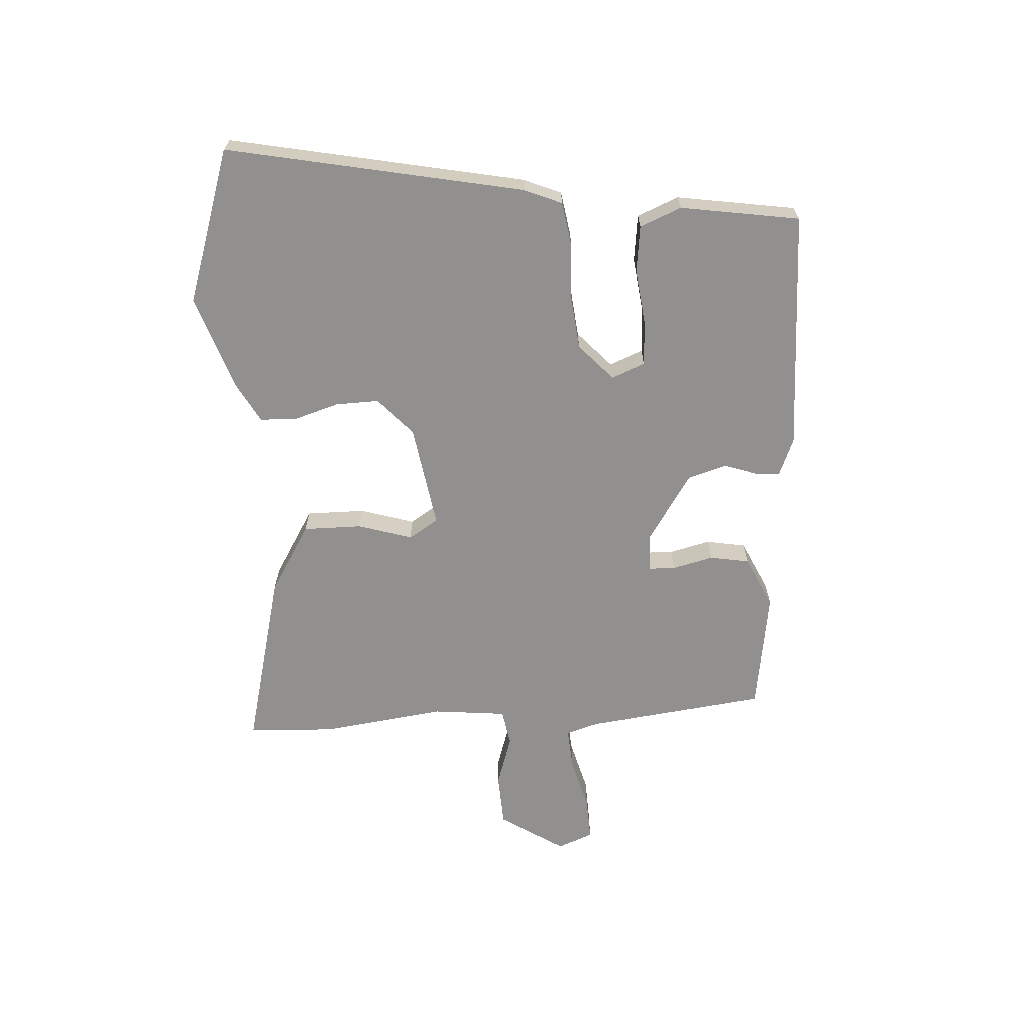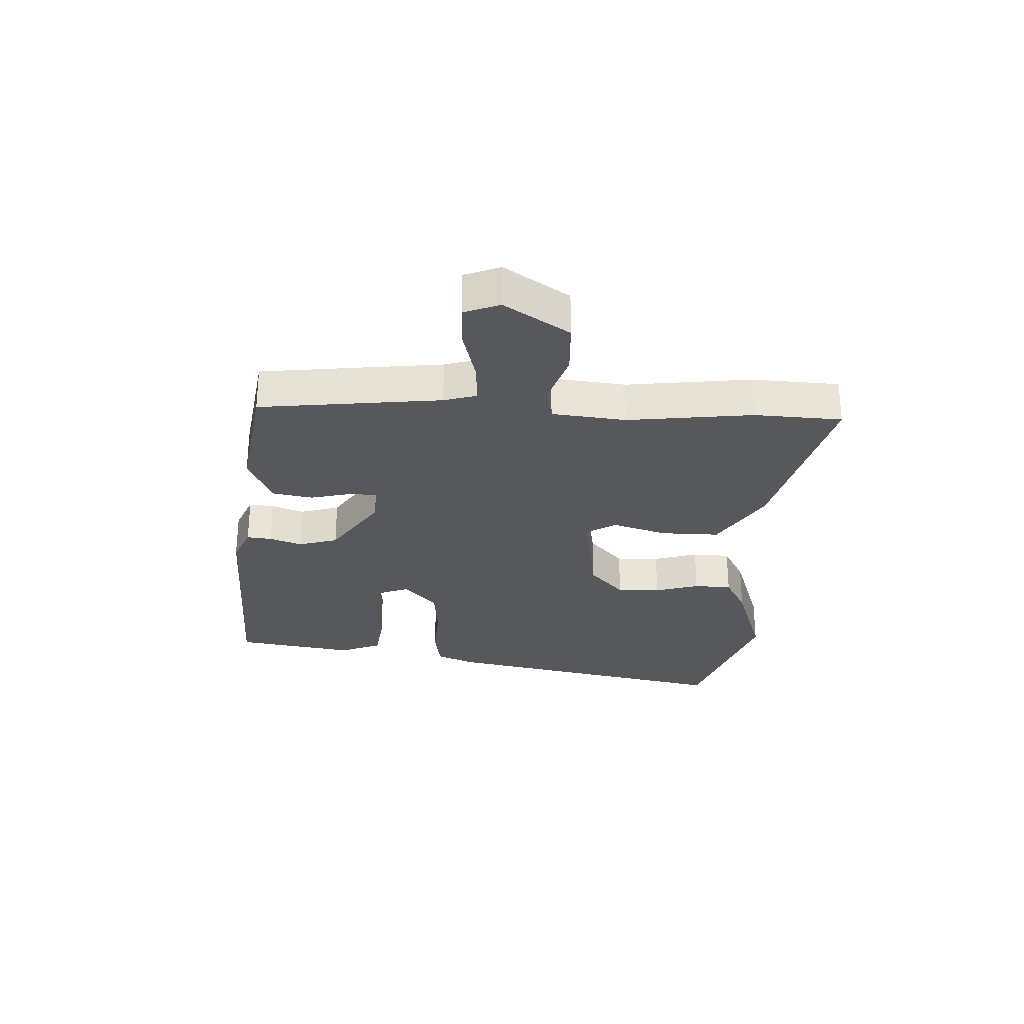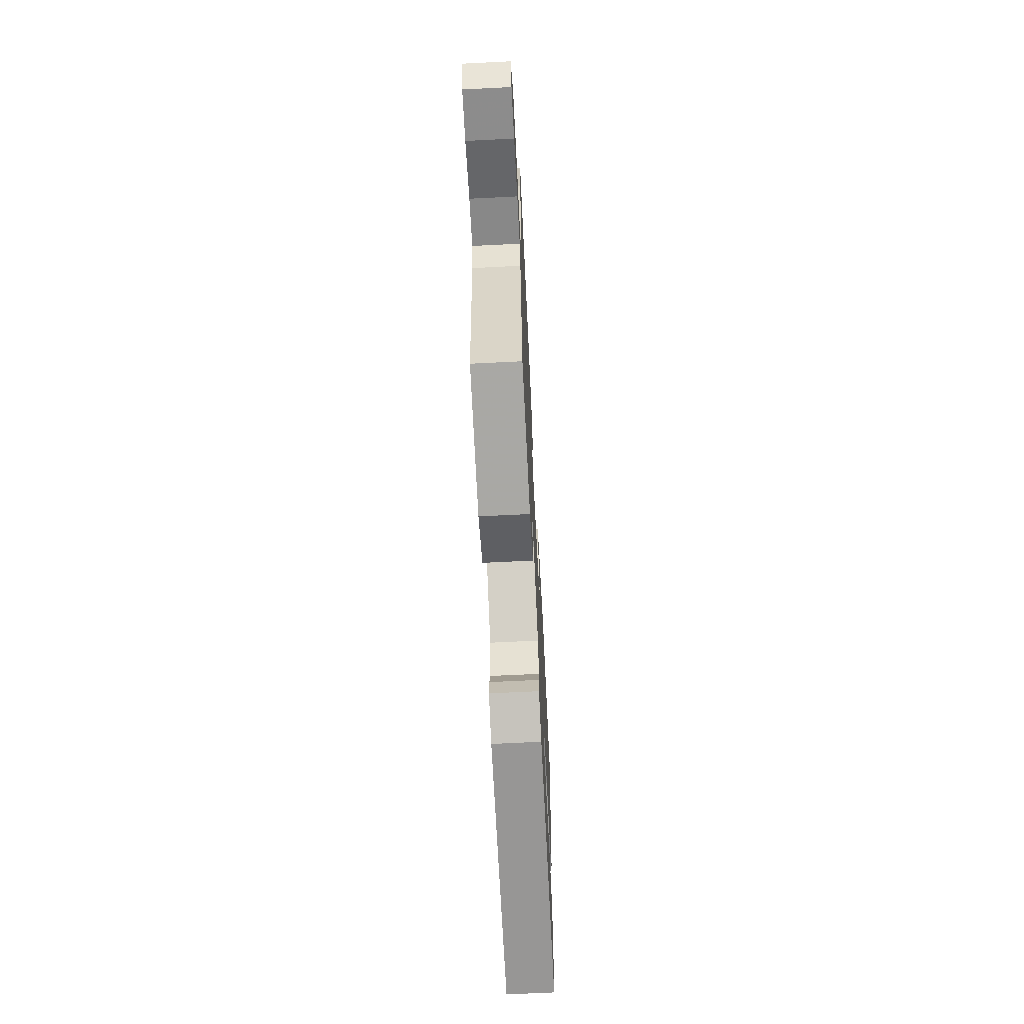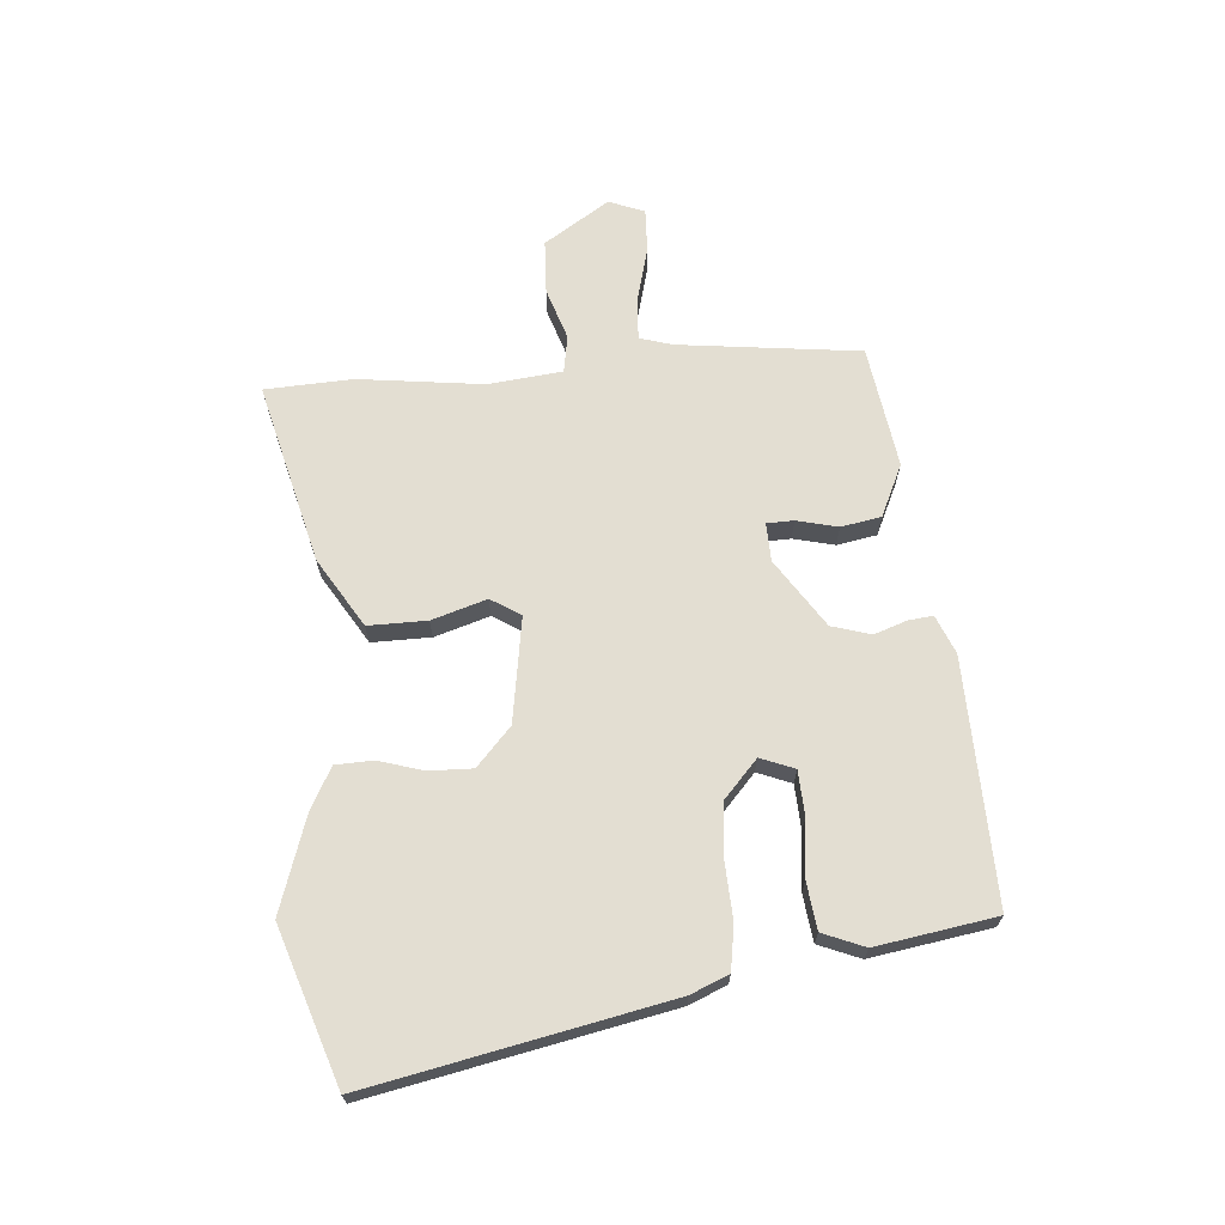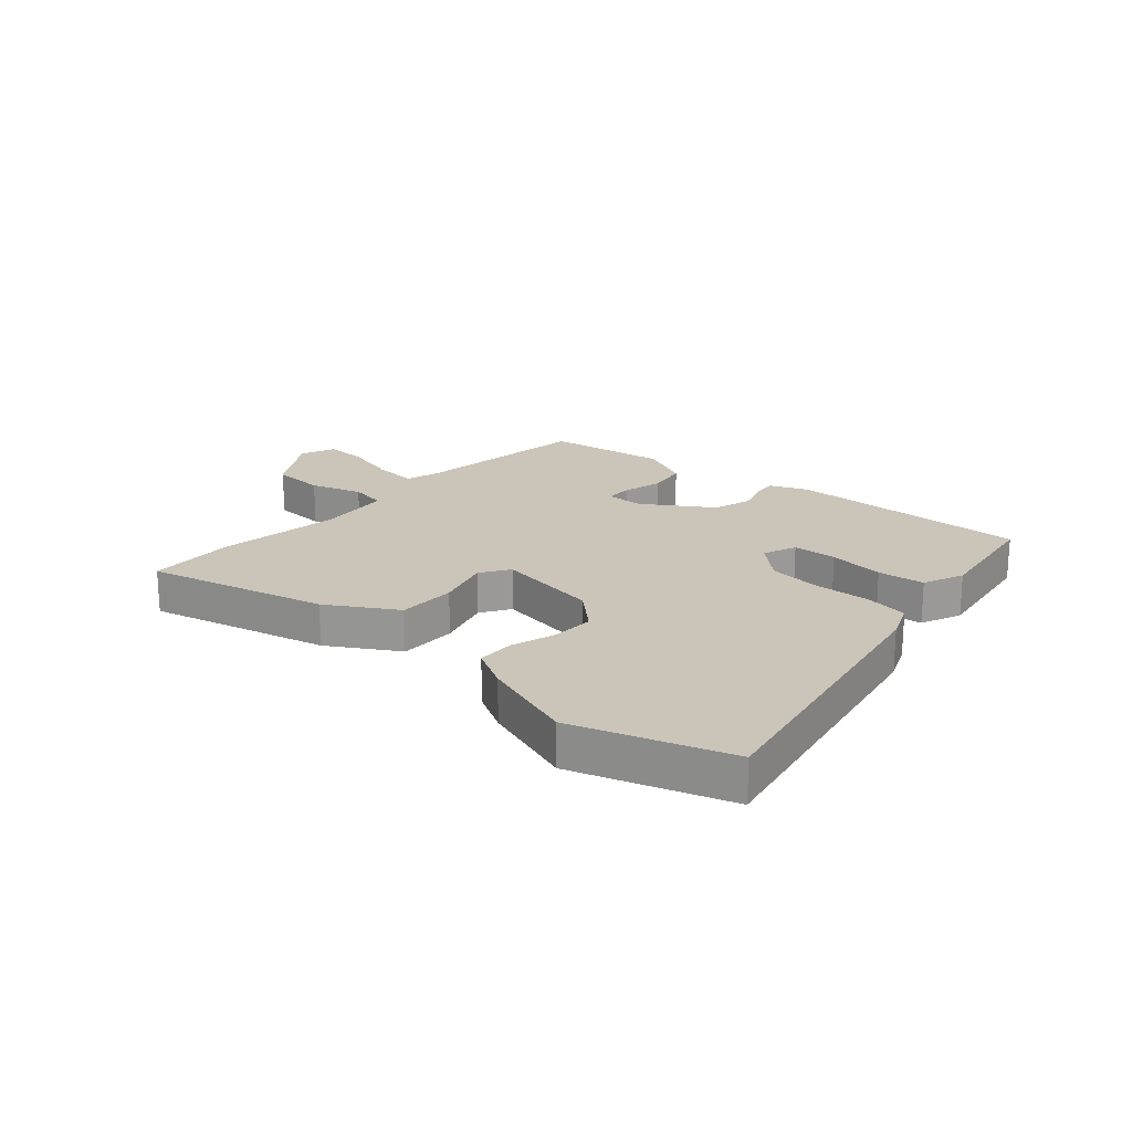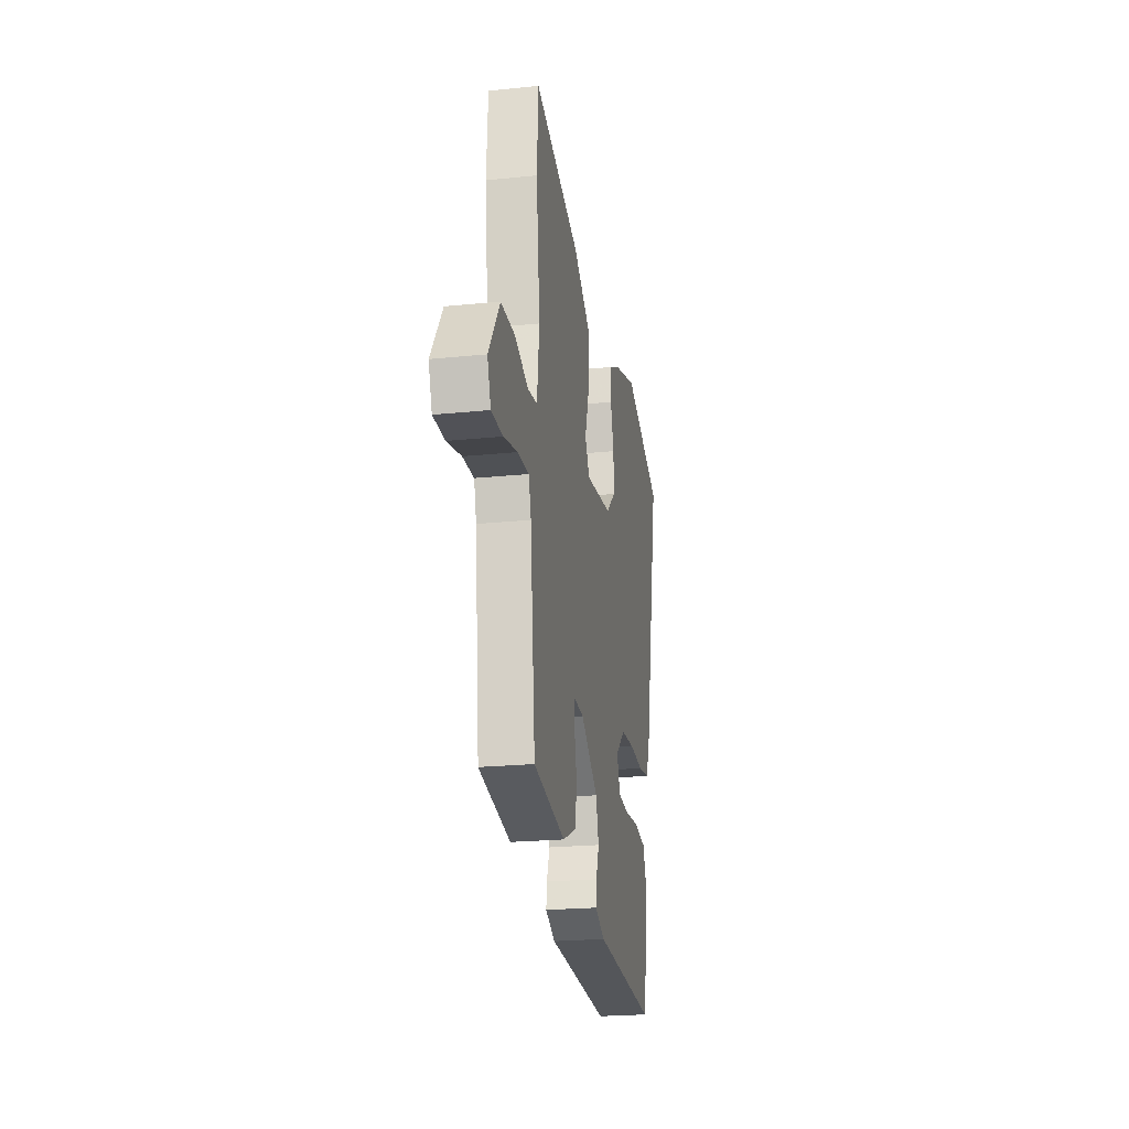
<metadata>
{"format":"obj","ext":"obj","renderer":"f3d","projection":"perspective","resolution":1024,"background":"white","views":[{"elev":-65.7,"azim":94.4,"up":"+Y"},{"elev":-28.3,"azim":-92.1,"up":"+Y"},{"elev":-65.8,"azim":-87.1,"up":"+Z"},{"elev":67.6,"azim":86.1,"up":"+Y"},{"elev":20.5,"azim":42.6,"up":"+Y"},{"elev":-23.0,"azim":-80.2,"up":"+Z"}]}
</metadata>
<code>
v 0.448 0.07 -0.525
v 0.034 0.07 -0.509
v -0.031 0.07 -0.481
v -0.026 0.07 -0.439
v -0.006 0.07 -0.384
v -0.025 0.07 -0.317
v -0.14 0.07 -0.239
v -0.205 0.07 -0.236
v -0.207 0.07 -0.282
v -0.191 0.07 -0.352
v -0.204 0.07 -0.42
v -0.293 0.07 -0.46
v -0.501 0.07 -0.426
v -0.534 0.07 -0.116
v -0.55 0.07 -0.06
v -0.623 0.07 -0.064
v -0.715 0.07 -0.087
v -0.79 0.07 -0.089
v -0.813 0.07 -0.028
v -0.74 0.07 0.082
v -0.648 0.07 0.085
v -0.56 0.07 0.055
v -0.497 0.07 0.065
v -0.482 0.07 0.191
v -0.506 0.07 0.404
v -0.497 0.07 0.553
v -0.19 0.07 0.471
v -0.074 0.07 0.398
v -0.076 0.07 0.298
v -0.106 0.07 0.205
v -0.075 0.07 0.154
v 0.104 0.07 0.18
v 0.169 0.07 0.238
v 0.168 0.07 0.312
v 0.146 0.07 0.388
v 0.149 0.07 0.452
v 0.219 0.07 0.489
v 0.382 0.07 0.541
v 0.644 0.07 0.45
v 0.535 0.07 -0.054
v 0.507 0.07 -0.118
v 0.432 0.07 -0.129
v 0.336 0.07 -0.123
v 0.244 0.07 -0.131
v 0.181 0.07 -0.187
v 0.203 0.07 -0.245
v 0.279 0.07 -0.25
v 0.375 0.07 -0.24
v 0.455 0.07 -0.251
v 0.483 0.07 -0.322
v 0.448 0 -0.525
v 0.034 0 -0.509
v -0.031 0 -0.481
v -0.026 0 -0.439
v -0.006 0 -0.384
v -0.025 0 -0.317
v -0.14 0 -0.239
v -0.205 0 -0.236
v -0.207 0 -0.282
v -0.191 0 -0.352
v -0.204 0 -0.42
v -0.293 0 -0.46
v -0.501 0 -0.426
v -0.534 0 -0.116
v -0.55 0 -0.06
v -0.623 0 -0.064
v -0.715 0 -0.087
v -0.79 0 -0.089
v -0.813 0 -0.028
v -0.74 0 0.082
v -0.648 0 0.085
v -0.56 0 0.055
v -0.497 0 0.065
v -0.482 0 0.191
v -0.506 0 0.404
v -0.497 0 0.553
v -0.19 0 0.471
v -0.074 0 0.398
v -0.076 0 0.298
v -0.106 0 0.205
v -0.075 0 0.154
v 0.104 0 0.18
v 0.169 0 0.238
v 0.168 0 0.312
v 0.146 0 0.388
v 0.149 0 0.452
v 0.219 0 0.489
v 0.382 0 0.541
v 0.644 0 0.45
v 0.535 0 -0.054
v 0.507 0 -0.118
v 0.432 0 -0.129
v 0.336 0 -0.123
v 0.244 0 -0.131
v 0.181 0 -0.187
v 0.203 0 -0.245
v 0.279 0 -0.25
v 0.375 0 -0.24
v 0.455 0 -0.251
v 0.483 0 -0.322
f 3 4 5
f 2 3 5
f 1 2 5
f 50 1 5
f 49 50 5
f 48 49 5
f 47 48 5
f 46 47 5 6
f 45 46 6 7
f 44 45 7 8
f 41 42 43
f 40 41 43
f 39 40 43
f 38 39 43
f 37 38 43
f 36 37 43
f 35 36 43
f 34 35 43
f 33 34 43 44
f 32 33 44 8
f 28 29 30
f 27 28 30
f 26 27 30
f 25 26 30
f 24 25 30
f 23 24 30 31
f 20 21 22
f 19 20 22
f 18 19 22
f 17 18 22
f 16 17 22
f 15 16 22 23
f 31 32 8
f 23 31 8
f 15 23 8
f 14 15 8
f 12 13 14
f 11 12 14
f 10 11 14
f 9 10 14
f 8 9 14
f 55 54 53
f 55 53 52
f 55 52 51
f 55 51 100
f 55 100 99
f 55 99 98
f 55 98 97
f 56 55 97 96
f 57 56 96 95
f 58 57 95 94
f 93 92 91
f 93 91 90
f 93 90 89
f 93 89 88
f 93 88 87
f 93 87 86
f 93 86 85
f 93 85 84
f 94 93 84 83
f 58 94 83 82
f 80 79 78
f 80 78 77
f 80 77 76
f 80 76 75
f 80 75 74
f 81 80 74 73
f 72 71 70
f 72 70 69
f 72 69 68
f 72 68 67
f 72 67 66
f 73 72 66 65
f 58 82 81
f 58 81 73
f 58 73 65
f 58 65 64
f 64 63 62
f 64 62 61
f 64 61 60
f 64 60 59
f 64 59 58
f 1 51 52 2
f 2 52 53 3
f 3 53 54 4
f 4 54 55 5
f 5 55 56 6
f 6 56 57 7
f 7 57 58 8
f 8 58 59 9
f 9 59 60 10
f 10 60 61 11
f 11 61 62 12
f 12 62 63 13
f 13 63 64 14
f 14 64 65 15
f 15 65 66 16
f 16 66 67 17
f 17 67 68 18
f 18 68 69 19
f 19 69 70 20
f 20 70 71 21
f 21 71 72 22
f 22 72 73 23
f 23 73 74 24
f 24 74 75 25
f 25 75 76 26
f 26 76 77 27
f 27 77 78 28
f 28 78 79 29
f 29 79 80 30
f 30 80 81 31
f 31 81 82 32
f 32 82 83 33
f 33 83 84 34
f 34 84 85 35
f 35 85 86 36
f 36 86 87 37
f 37 87 88 38
f 38 88 89 39
f 39 89 90 40
f 40 90 91 41
f 41 91 92 42
f 42 92 93 43
f 43 93 94 44
f 44 94 95 45
f 45 95 96 46
f 46 96 97 47
f 47 97 98 48
f 48 98 99 49
f 49 99 100 50
f 50 100 51 1

</code>
